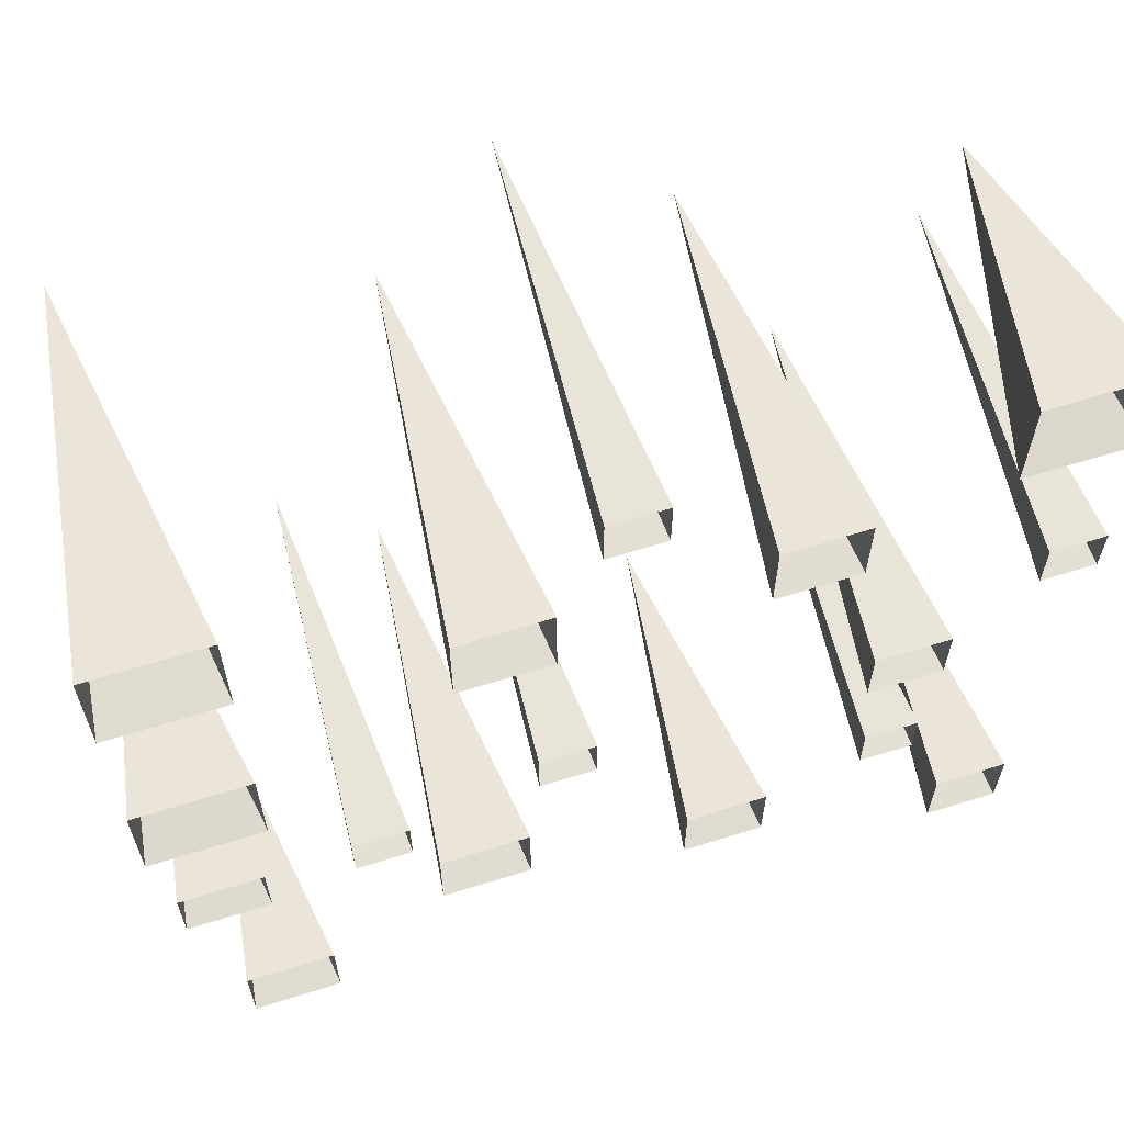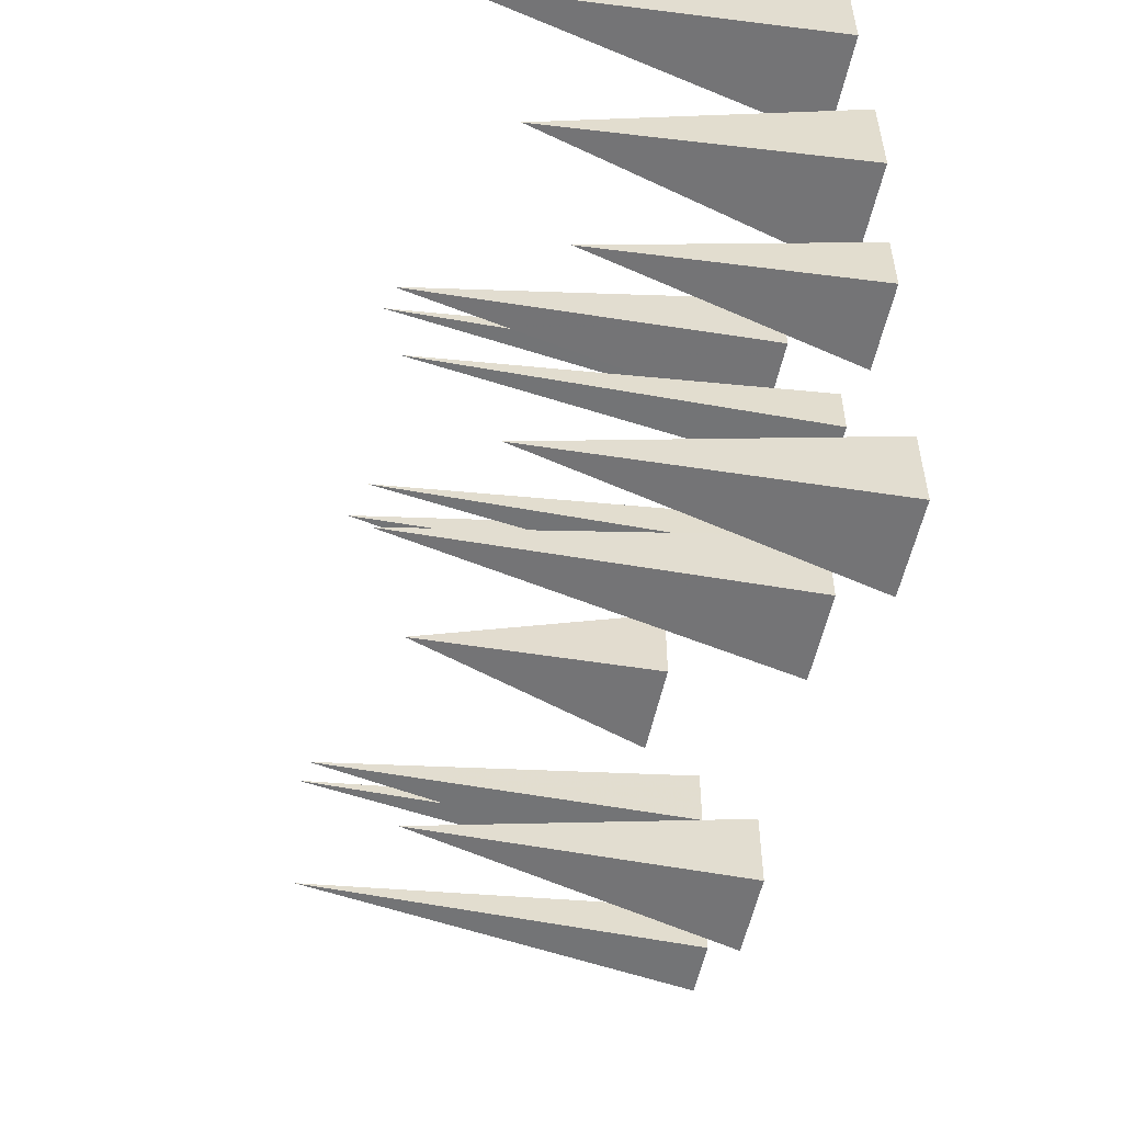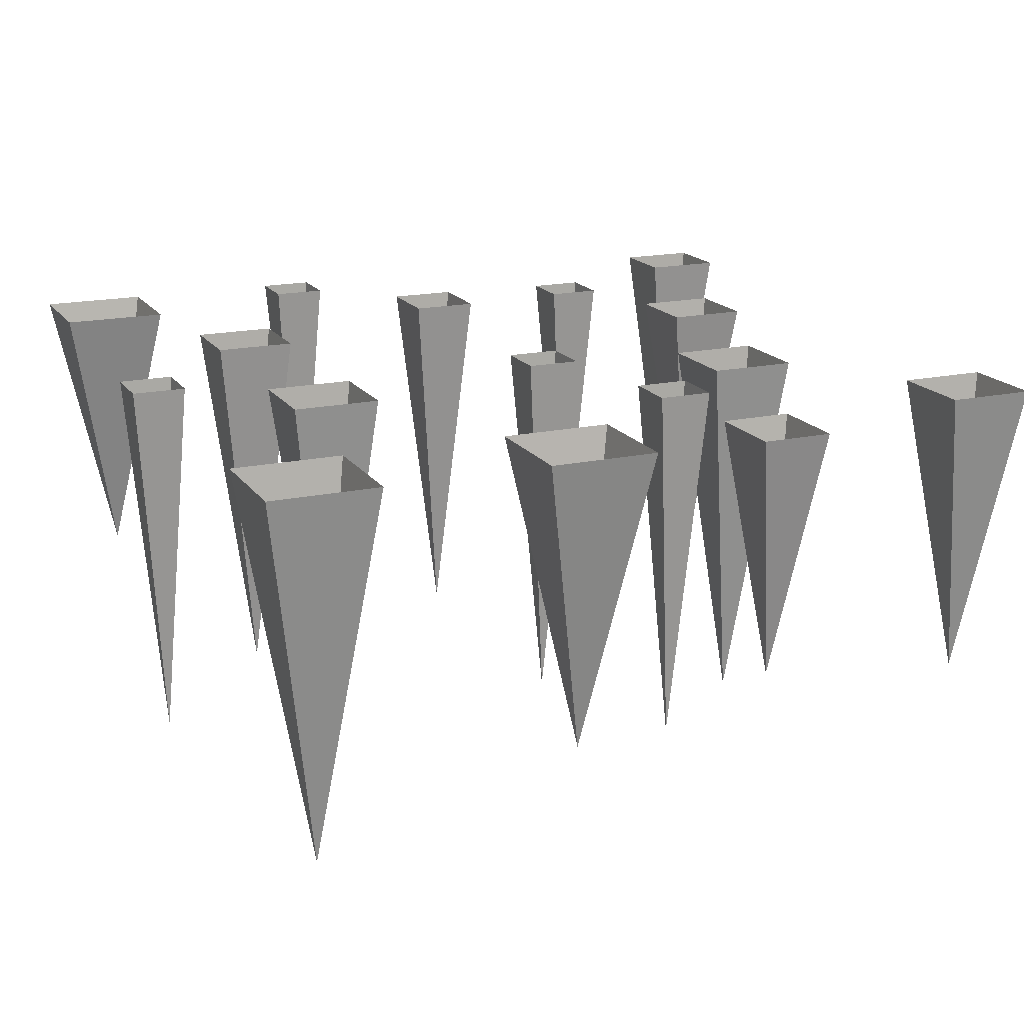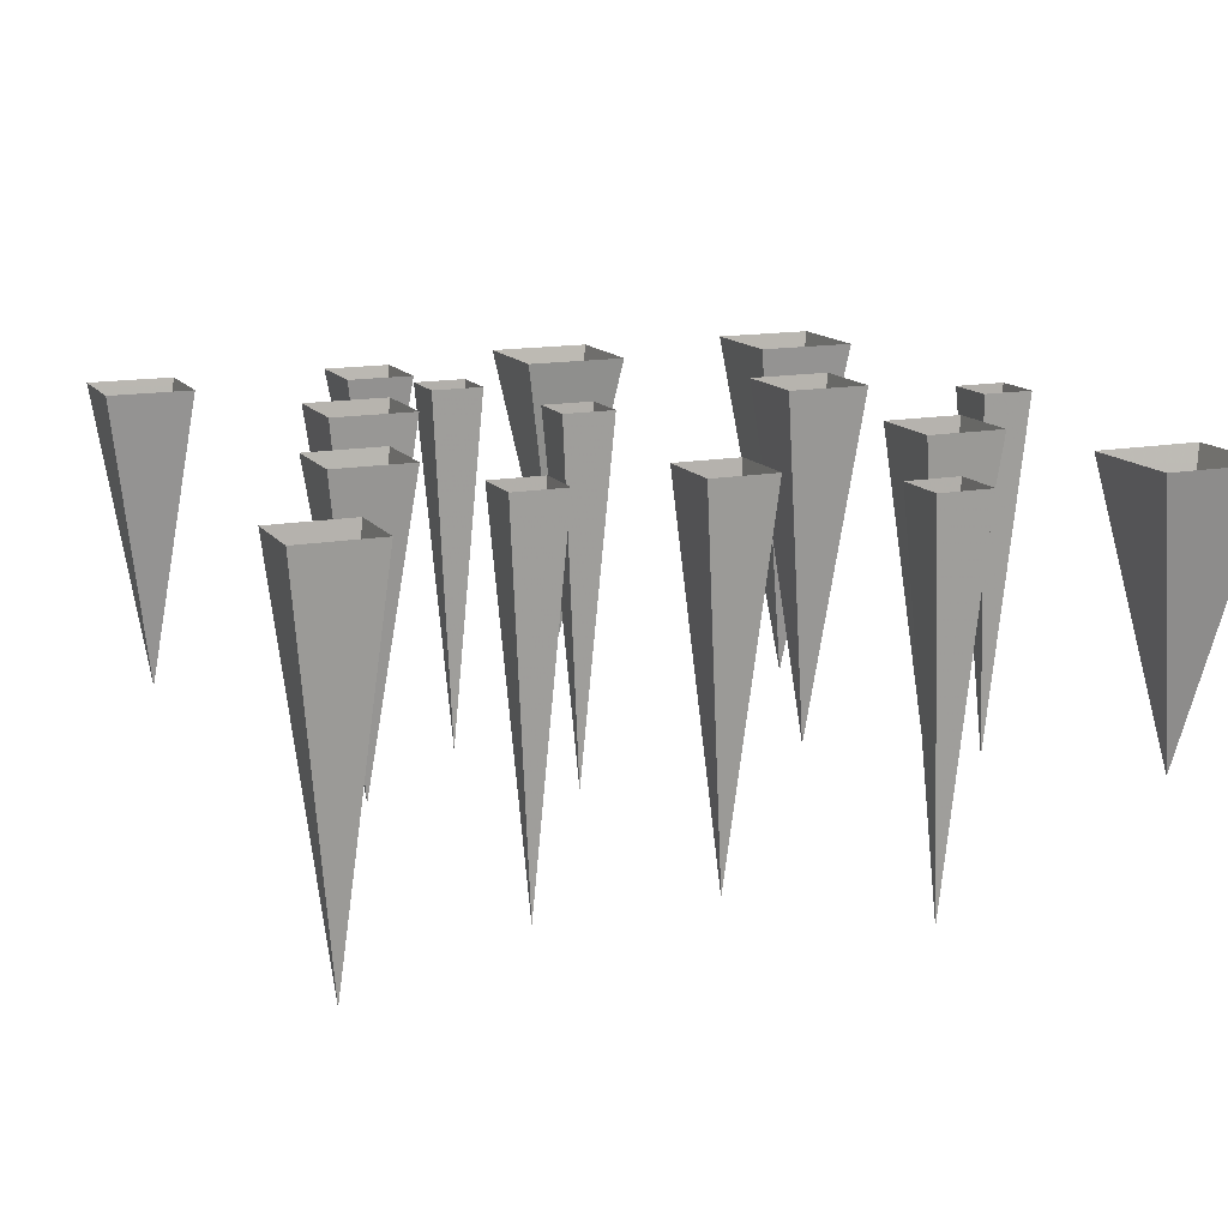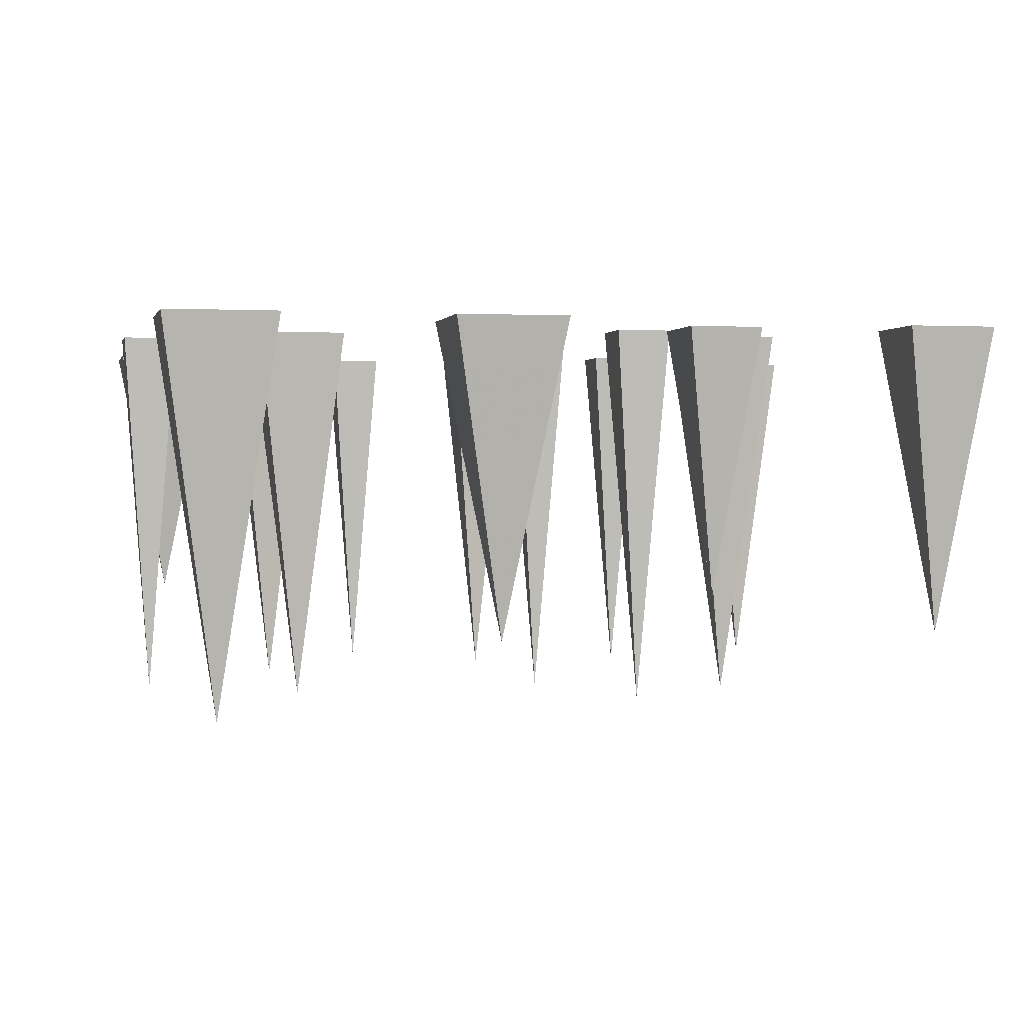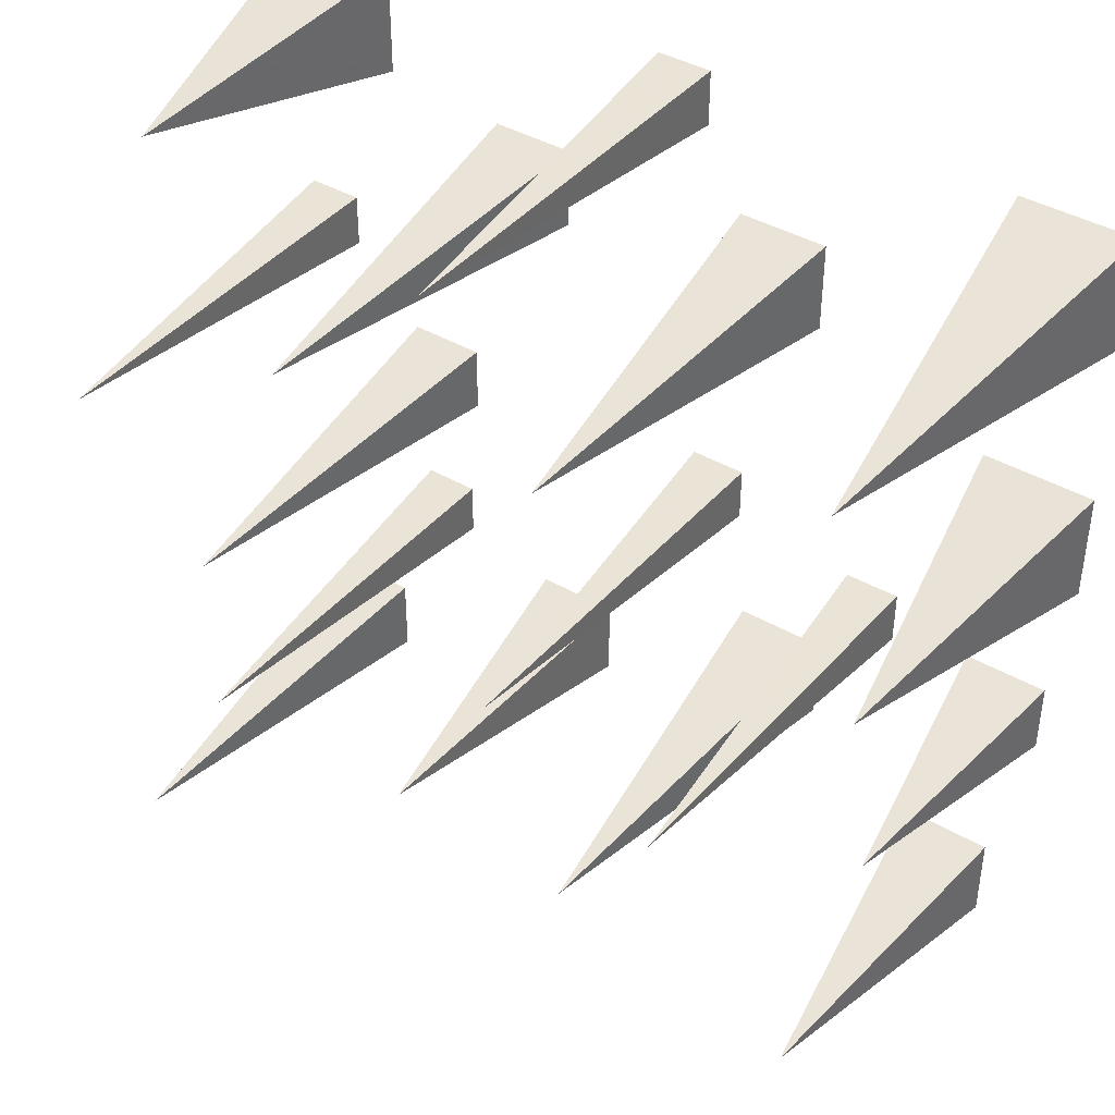
<metadata>
{"format":"obj","ext":"obj","renderer":"f3d","projection":"perspective","resolution":1024,"background":"white","views":[{"elev":63.3,"azim":162.4,"up":"+Z"},{"elev":-55.7,"azim":77.7,"up":"+Z"},{"elev":17.7,"azim":66.5,"up":"+Y"},{"elev":14.1,"azim":-112.9,"up":"+Y"},{"elev":0.8,"azim":77.4,"up":"+Y"},{"elev":41.1,"azim":35.3,"up":"+Z"}]}
</metadata>
<code>
v -128 0 128
v -128 0 96
v -112 -84 112
v -96 0 96
v -96 0 128
v -91 0 10
v -91 0 -10
v -80 -112 0
v -69 0 -10
v -69 0 10
v 96 0 48
v 96 0 16
v 112 -91 32
v 128 0 16
v 128 0 48
v 19 0 93
v 19 0 67
v 32 -112 80
v 45 0 67
v 45 0 93
v -123 0 -100
v -123 0 -124
v -112 -112 -112
v -101 0 -124
v -101 0 -100
v 8 0 8
v 8 0 -8
v 16 -112 0
v 24 0 -8
v 24 0 8
v 100 -2 -20
v 100 -2 -41
v 112 -78 -30
v 124 -2 -41
v 124 -2 -20
v -44 0 -67
v -44 0 -91
v -32 -91 -79
v -20 0 -91
v -20 0 -67
v 96 0 128
v 96 0 96
v 112 -112 112
v 128 0 96
v 128 0 128
v -60 0 92
v -60 0 68
v -48 -112 80
v -36 0 68
v -36 0 92
v 87 0 -91
v 87 0 -117
v 100 -91 -104
v 113 0 -117
v 113 0 -91
v 27 0 -43
v 27 0 -69
v 40 -112 -56
v 53 0 -69
v 53 0 -43
v -88 0 -44
v -88 0 -60
v -80 -112 -52
v -72 0 -60
v -72 0 -44
v 60 0 -12
v 60 0 -28
v 68 -112 -20
v 76 0 -28
v 76 0 -12
v -8 0 132
v -8 0 116
v 0 -112 124
v 8 0 116
v 8 0 132
v -128 0 48
v -128 0 32
v -120 -112 40
v -112 0 32
v -112 0 48
f 1 2 3
f 2 4 3
f 4 5 3
f 5 1 3
f 6 7 8
f 7 9 8
f 9 10 8
f 10 6 8
f 11 12 13
f 12 14 13
f 14 15 13
f 15 11 13
f 16 17 18
f 17 19 18
f 19 20 18
f 20 16 18
f 21 22 23
f 22 24 23
f 24 25 23
f 25 21 23
f 26 27 28
f 27 29 28
f 29 30 28
f 30 26 28
f 31 32 33
f 32 34 33
f 34 35 33
f 35 31 33
f 36 37 38
f 37 39 38
f 39 40 38
f 40 36 38
f 41 42 43
f 42 44 43
f 44 45 43
f 45 41 43
f 46 47 48
f 47 49 48
f 49 50 48
f 50 46 48
f 51 52 53
f 52 54 53
f 54 55 53
f 55 51 53
f 56 57 58
f 57 59 58
f 59 60 58
f 60 56 58
f 61 62 63
f 62 64 63
f 64 65 63
f 65 61 63
f 66 67 68
f 67 69 68
f 69 70 68
f 70 66 68
f 71 72 73
f 72 74 73
f 74 75 73
f 75 71 73
f 76 77 78
f 77 79 78
f 79 80 78
f 80 76 78

</code>
